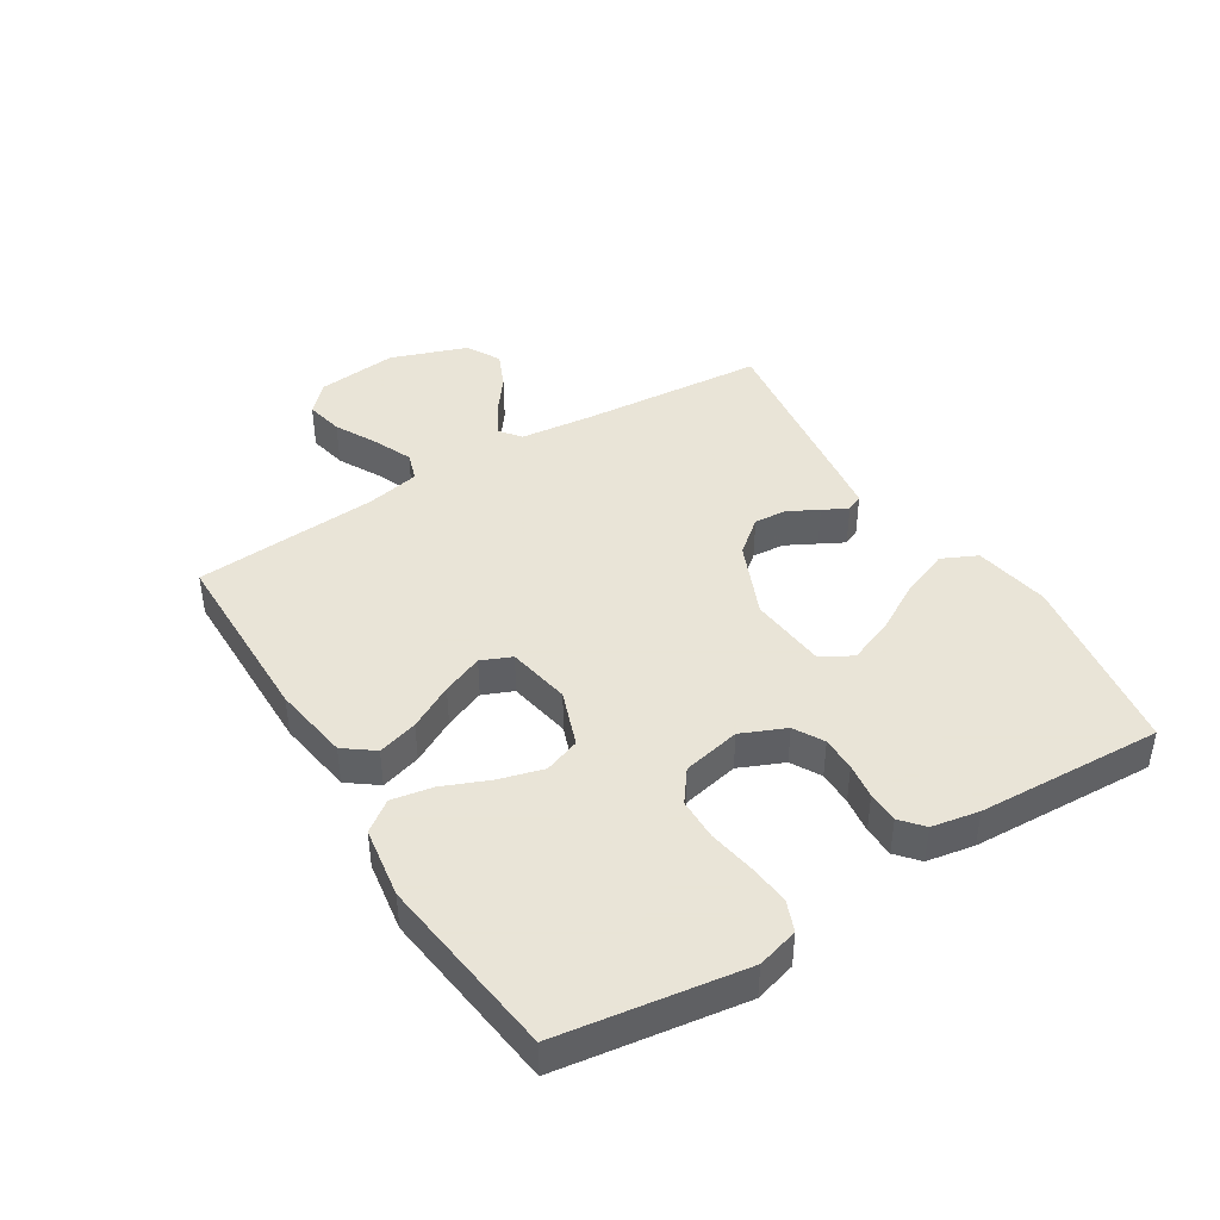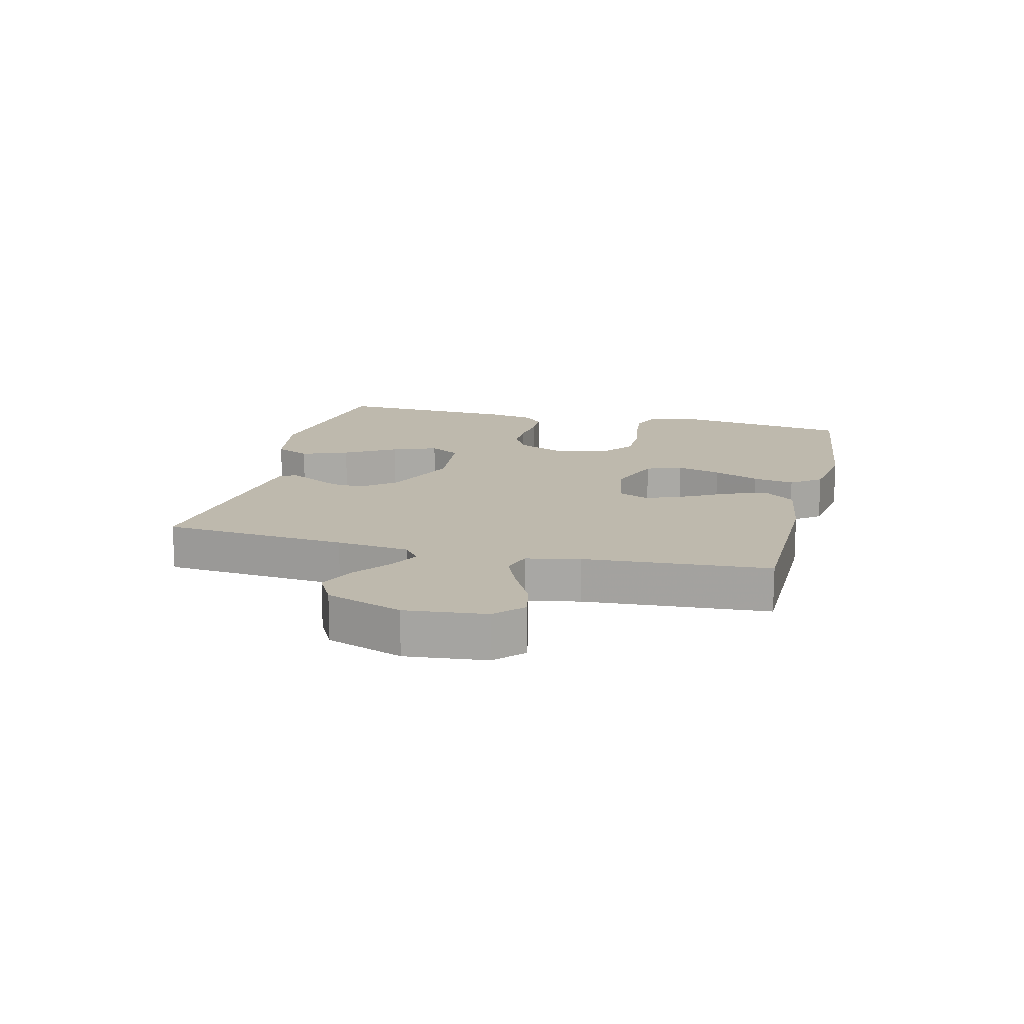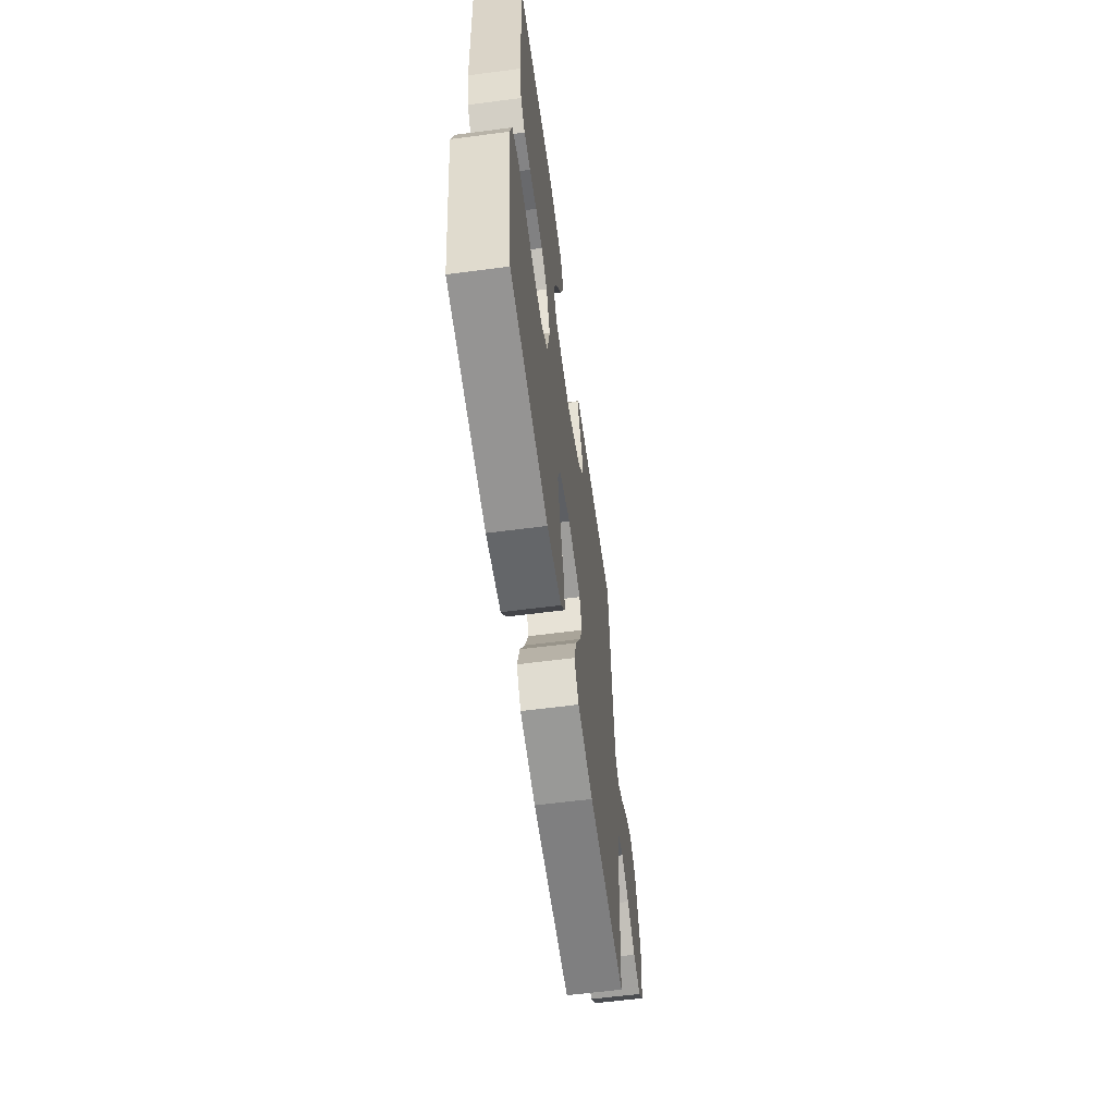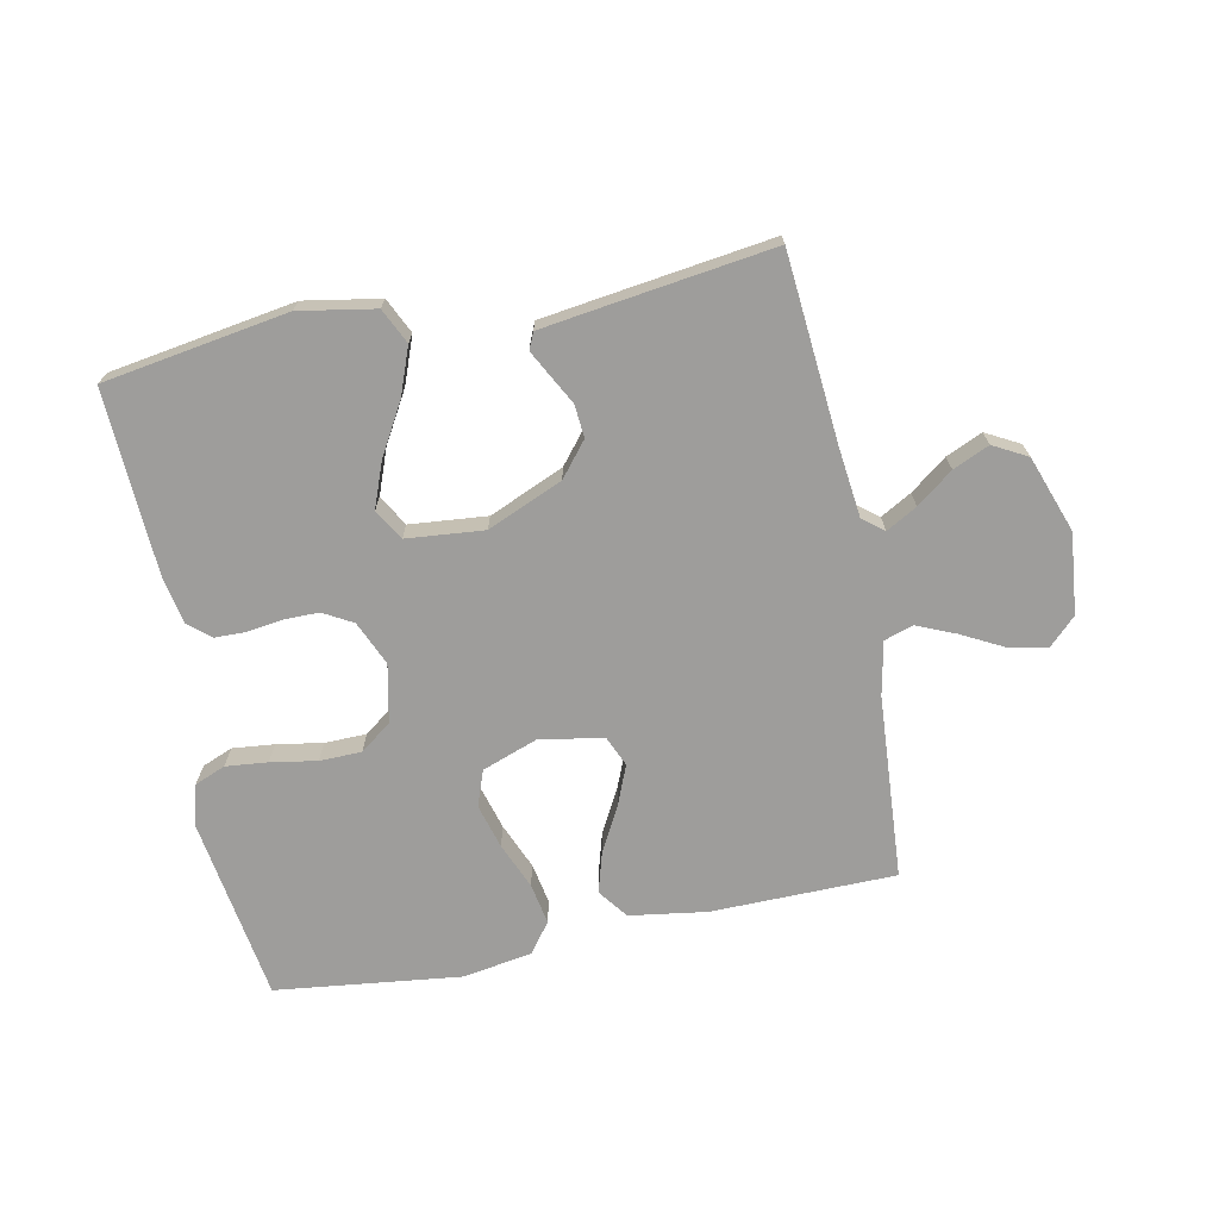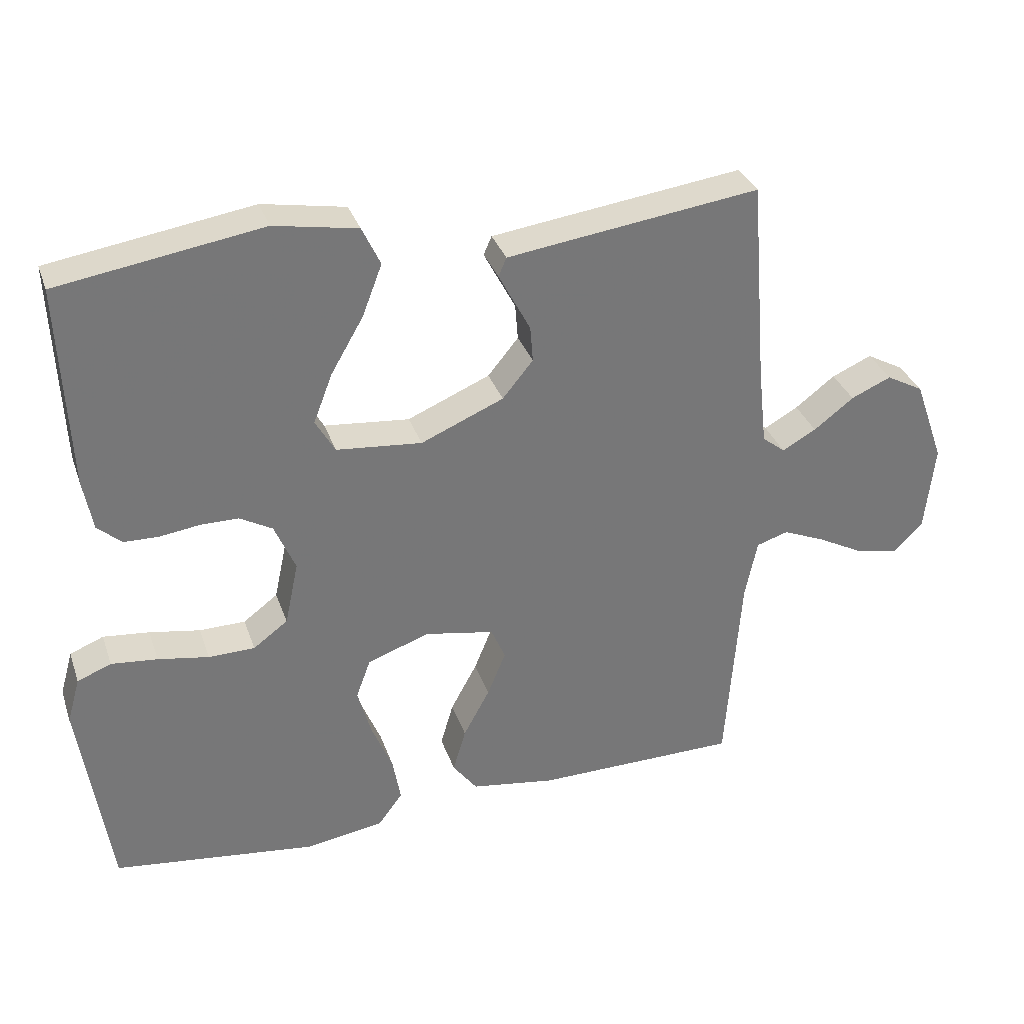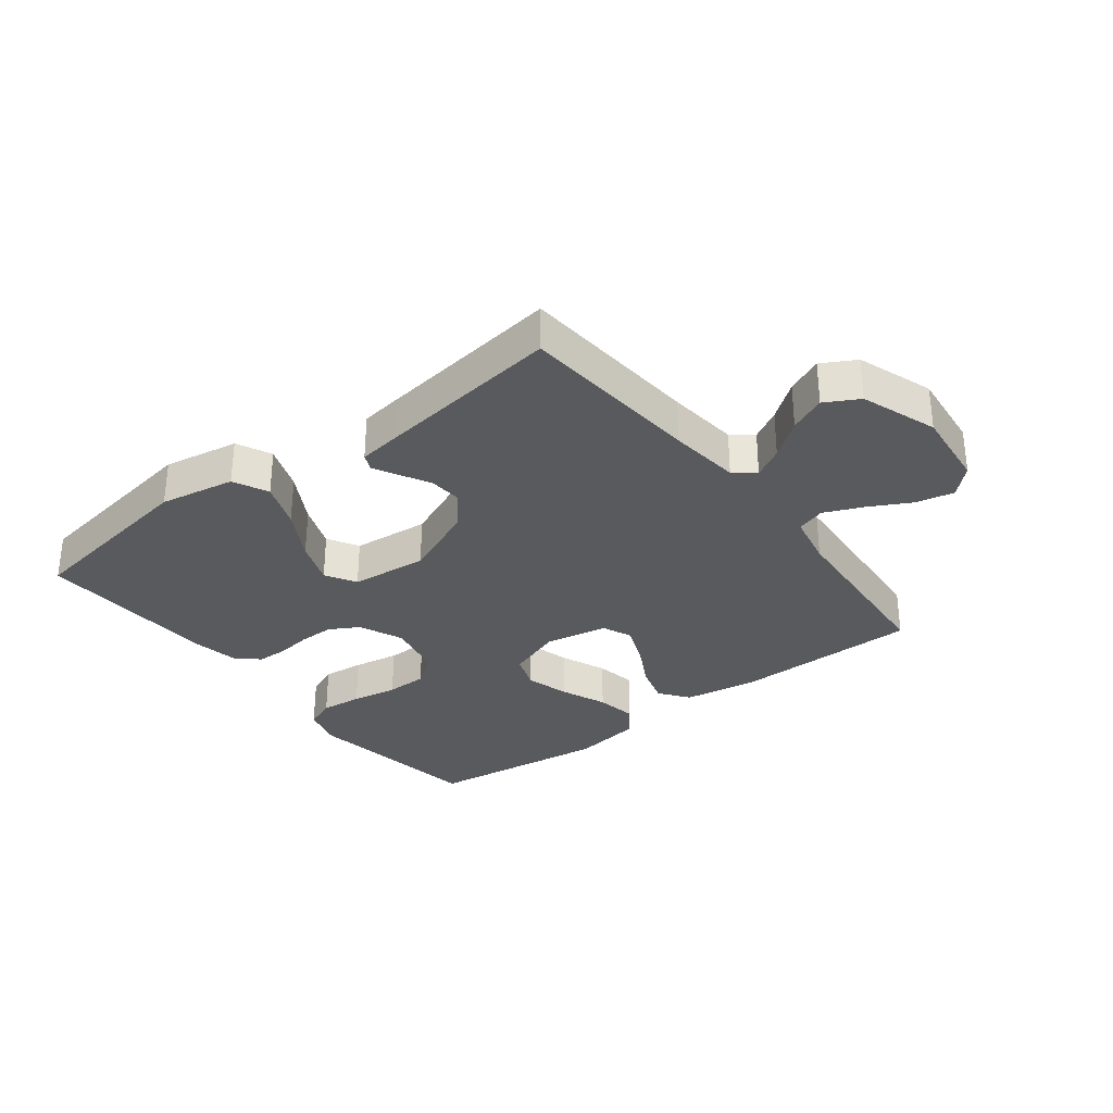
<metadata>
{"format":"obj","ext":"obj","renderer":"f3d","projection":"perspective","resolution":1024,"background":"white","views":[{"elev":42.8,"azim":-121.8,"up":"+Y"},{"elev":15.1,"azim":103.9,"up":"+Y"},{"elev":-60.4,"azim":-82.4,"up":"+Z"},{"elev":-70.4,"azim":11.6,"up":"+Y"},{"elev":33.1,"azim":-17.7,"up":"+Z"},{"elev":-31.5,"azim":37.6,"up":"+Y"}]}
</metadata>
<code>
v 0.5 0.07 0.5
v 0.524 0.07 0.2
v 0.537 0.07 0.082
v 0.571 0.07 0.055
v 0.621 0.07 0.083
v 0.68 0.07 0.128
v 0.739 0.07 0.154
v 0.794 0.07 0.124
v 0.838 0.07 0
v 0.824 0.07 -0.131
v 0.78 0.07 -0.174
v 0.718 0.07 -0.161
v 0.65 0.07 -0.125
v 0.587 0.07 -0.098
v 0.54 0.07 -0.113
v 0.522 0.07 -0.2
v 0.5 0.07 -0.5
v 0.2 0.07 -0.503
v 0.075 0.07 -0.484
v 0.039 0.07 -0.436
v 0.058 0.07 -0.371
v 0.097 0.07 -0.299
v 0.124 0.07 -0.233
v 0.103 0.07 -0.184
v 0 0.07 -0.165
v -0.091 0.07 -0.198
v -0.112 0.07 -0.256
v -0.092 0.07 -0.328
v -0.061 0.07 -0.403
v -0.049 0.07 -0.47
v -0.085 0.07 -0.519
v -0.2 0.07 -0.537
v -0.5 0.07 -0.5
v -0.544 0.07 -0.2
v -0.525 0.07 -0.133
v -0.475 0.07 -0.113
v -0.407 0.07 -0.12
v -0.332 0.07 -0.133
v -0.264 0.07 -0.132
v -0.213 0.07 -0.094
v -0.193 0.07 0
v -0.224 0.07 0.072
v -0.272 0.07 0.099
v -0.328 0.07 0.099
v -0.386 0.07 0.091
v -0.437 0.07 0.092
v -0.473 0.07 0.123
v -0.487 0.07 0.2
v -0.5 0.07 0.5
v -0.2 0.07 0.547
v -0.077 0.07 0.525
v -0.05 0.07 0.468
v -0.079 0.07 0.392
v -0.127 0.07 0.309
v -0.155 0.07 0.236
v -0.126 0.07 0.186
v 0 0.07 0.174
v 0.122 0.07 0.226
v 0.167 0.07 0.281
v 0.163 0.07 0.334
v 0.137 0.07 0.383
v 0.116 0.07 0.423
v 0.128 0.07 0.45
v 0.2 0.07 0.46
v 0.5 0 0.5
v 0.524 0 0.2
v 0.537 0 0.082
v 0.571 0 0.055
v 0.621 0 0.083
v 0.68 0 0.128
v 0.739 0 0.154
v 0.794 0 0.124
v 0.838 0 0
v 0.824 0 -0.131
v 0.78 0 -0.174
v 0.718 0 -0.161
v 0.65 0 -0.125
v 0.587 0 -0.098
v 0.54 0 -0.113
v 0.522 0 -0.2
v 0.5 0 -0.5
v 0.2 0 -0.503
v 0.075 0 -0.484
v 0.039 0 -0.436
v 0.058 0 -0.371
v 0.097 0 -0.299
v 0.124 0 -0.233
v 0.103 0 -0.184
v 0 0 -0.165
v -0.091 0 -0.198
v -0.112 0 -0.256
v -0.092 0 -0.328
v -0.061 0 -0.403
v -0.049 0 -0.47
v -0.085 0 -0.519
v -0.2 0 -0.537
v -0.5 0 -0.5
v -0.544 0 -0.2
v -0.525 0 -0.133
v -0.475 0 -0.113
v -0.407 0 -0.12
v -0.332 0 -0.133
v -0.264 0 -0.132
v -0.213 0 -0.094
v -0.193 0 0
v -0.224 0 0.072
v -0.272 0 0.099
v -0.328 0 0.099
v -0.386 0 0.091
v -0.437 0 0.092
v -0.473 0 0.123
v -0.487 0 0.2
v -0.5 0 0.5
v -0.2 0 0.547
v -0.077 0 0.525
v -0.05 0 0.468
v -0.079 0 0.392
v -0.127 0 0.309
v -0.155 0 0.236
v -0.126 0 0.186
v 0 0 0.174
v 0.122 0 0.226
v 0.167 0 0.281
v 0.163 0 0.334
v 0.137 0 0.383
v 0.116 0 0.423
v 0.128 0 0.45
v 0.2 0 0.46
f 64 1 2
f 63 64 2
f 62 63 2
f 61 62 2
f 60 61 2
f 59 60 2 3
f 58 59 3 4
f 57 58 4
f 56 57 4
f 52 53 54
f 51 52 54
f 50 51 54
f 49 50 54
f 48 49 54
f 47 48 54
f 46 47 54
f 45 46 54
f 44 45 54
f 43 44 54 55
f 42 43 55 56
f 36 37 38
f 35 36 38
f 34 35 38
f 33 34 38
f 32 33 38
f 31 32 38
f 30 31 38
f 29 30 38
f 28 29 38
f 27 28 38 39
f 26 27 39 40
f 20 21 22
f 19 20 22
f 18 19 22
f 17 18 22
f 16 17 22
f 15 16 22 23
f 14 15 23 24
f 11 12 13
f 10 11 13
f 9 10 13
f 8 9 13
f 7 8 13
f 6 7 13
f 5 6 13
f 4 5 13 14
f 14 24 25
f 4 14 25
f 56 4 25
f 42 56 25
f 41 42 25
f 25 26 40 41
f 66 65 128
f 66 128 127
f 66 127 126
f 66 126 125
f 66 125 124
f 67 66 124 123
f 68 67 123 122
f 68 122 121
f 68 121 120
f 118 117 116
f 118 116 115
f 118 115 114
f 118 114 113
f 118 113 112
f 118 112 111
f 118 111 110
f 118 110 109
f 118 109 108
f 119 118 108 107
f 120 119 107 106
f 102 101 100
f 102 100 99
f 102 99 98
f 102 98 97
f 102 97 96
f 102 96 95
f 102 95 94
f 102 94 93
f 102 93 92
f 103 102 92 91
f 104 103 91 90
f 86 85 84
f 86 84 83
f 86 83 82
f 86 82 81
f 86 81 80
f 87 86 80 79
f 88 87 79 78
f 77 76 75
f 77 75 74
f 77 74 73
f 77 73 72
f 77 72 71
f 77 71 70
f 77 70 69
f 78 77 69 68
f 89 88 78
f 89 78 68
f 89 68 120
f 89 120 106
f 89 106 105
f 105 104 90 89
f 1 65 66 2
f 2 66 67 3
f 3 67 68 4
f 4 68 69 5
f 5 69 70 6
f 6 70 71 7
f 7 71 72 8
f 8 72 73 9
f 9 73 74 10
f 10 74 75 11
f 11 75 76 12
f 12 76 77 13
f 13 77 78 14
f 14 78 79 15
f 15 79 80 16
f 16 80 81 17
f 17 81 82 18
f 18 82 83 19
f 19 83 84 20
f 20 84 85 21
f 21 85 86 22
f 22 86 87 23
f 23 87 88 24
f 24 88 89 25
f 25 89 90 26
f 26 90 91 27
f 27 91 92 28
f 28 92 93 29
f 29 93 94 30
f 30 94 95 31
f 31 95 96 32
f 32 96 97 33
f 33 97 98 34
f 34 98 99 35
f 35 99 100 36
f 36 100 101 37
f 37 101 102 38
f 38 102 103 39
f 39 103 104 40
f 40 104 105 41
f 41 105 106 42
f 42 106 107 43
f 43 107 108 44
f 44 108 109 45
f 45 109 110 46
f 46 110 111 47
f 47 111 112 48
f 48 112 113 49
f 49 113 114 50
f 50 114 115 51
f 51 115 116 52
f 52 116 117 53
f 53 117 118 54
f 54 118 119 55
f 55 119 120 56
f 56 120 121 57
f 57 121 122 58
f 58 122 123 59
f 59 123 124 60
f 60 124 125 61
f 61 125 126 62
f 62 126 127 63
f 63 127 128 64
f 64 128 65 1

</code>
